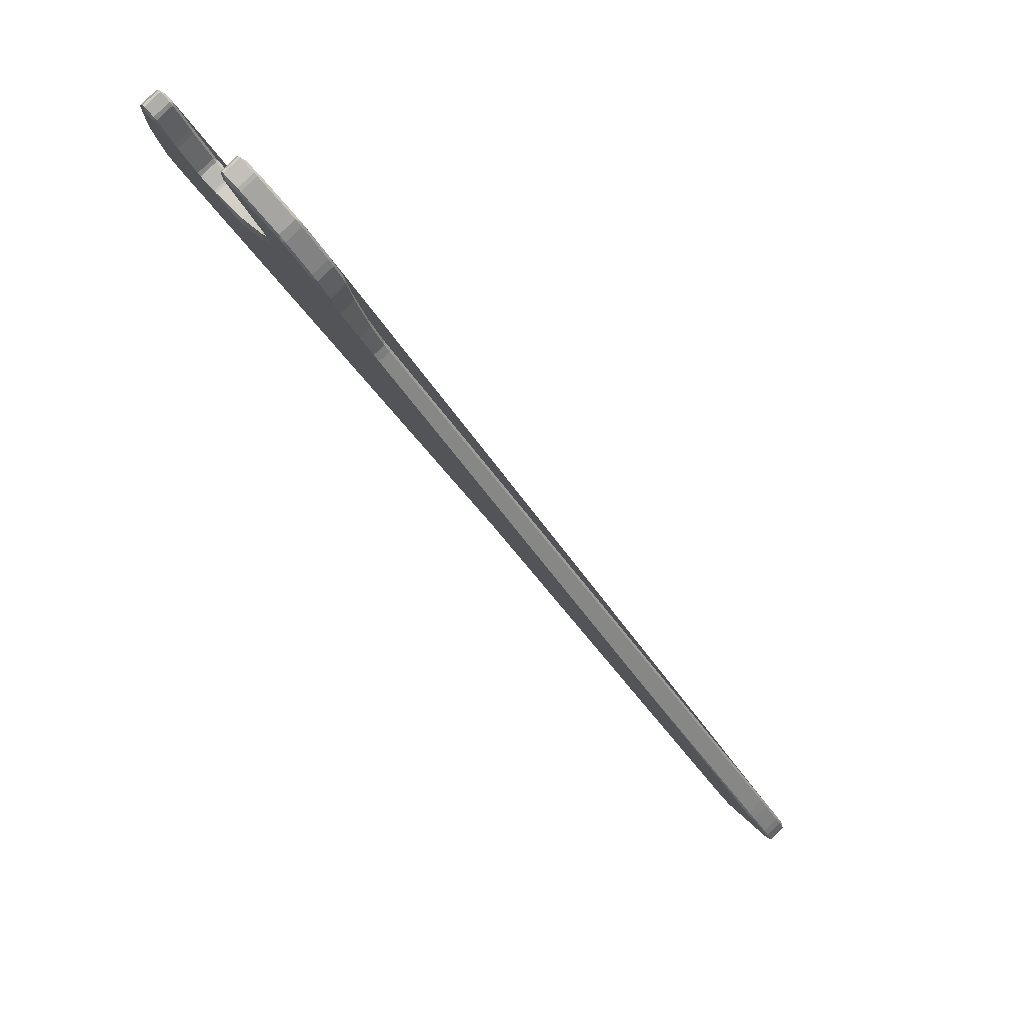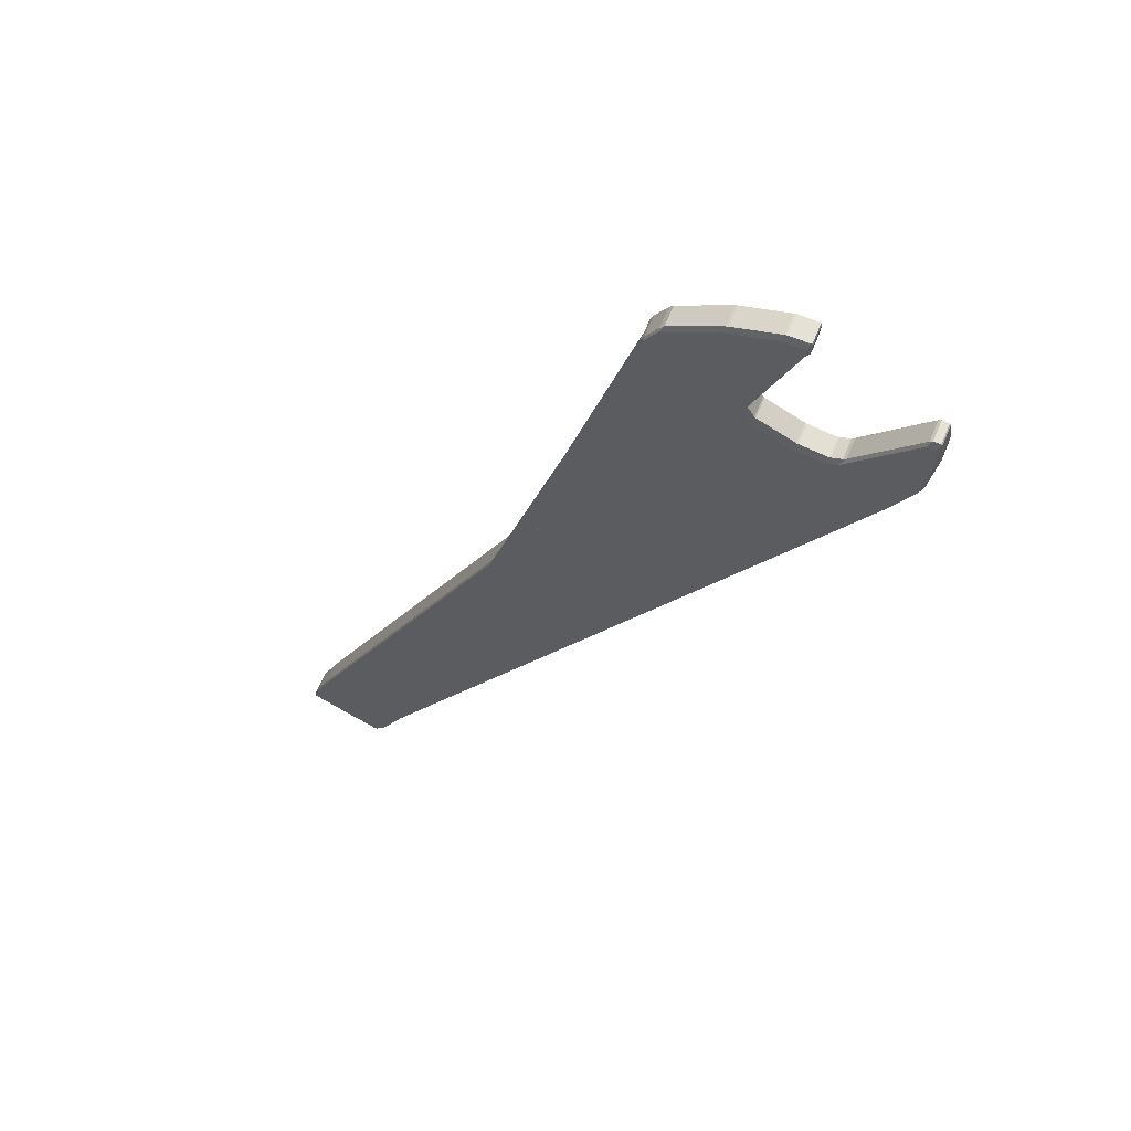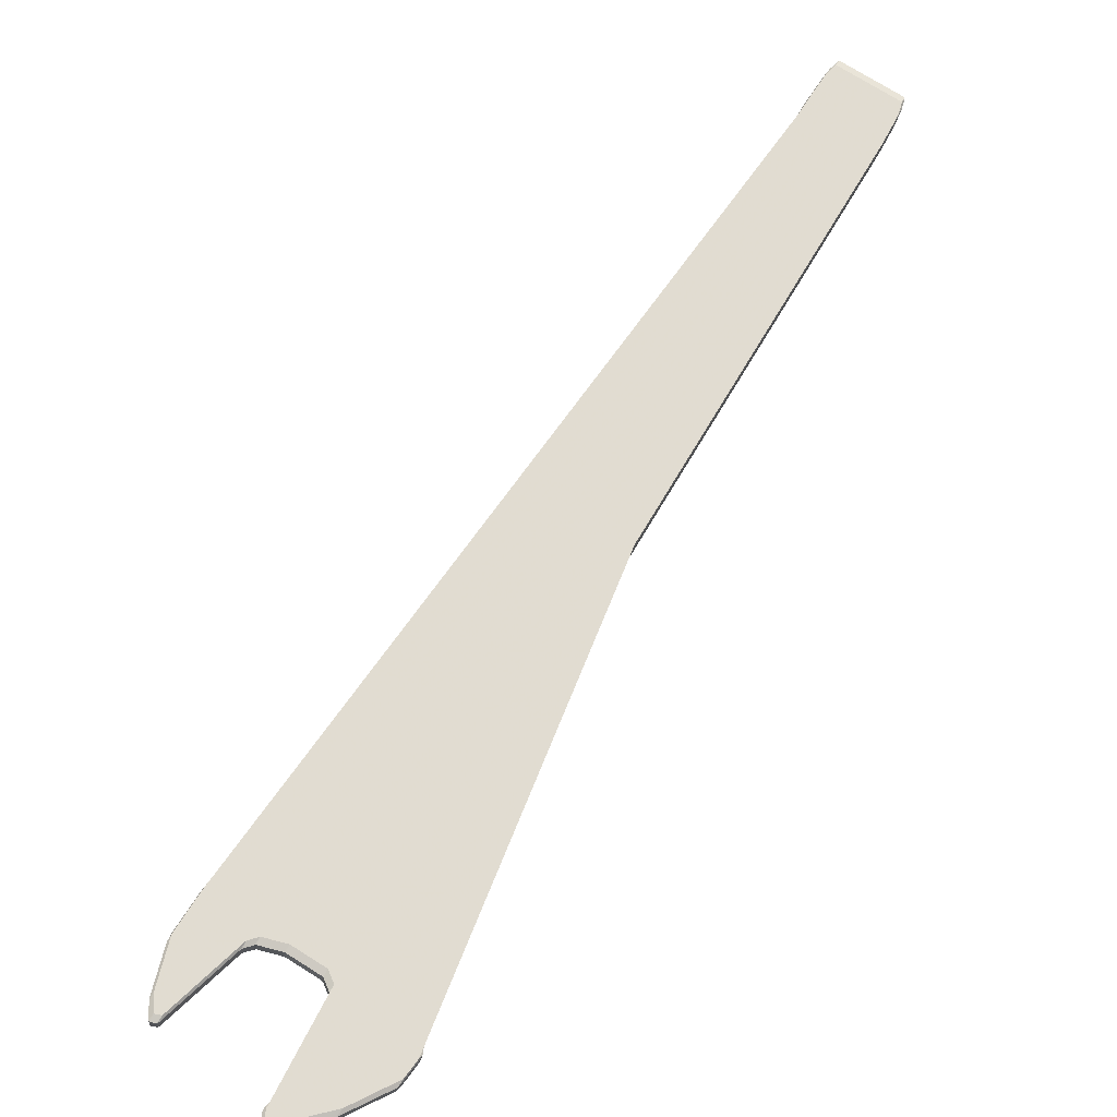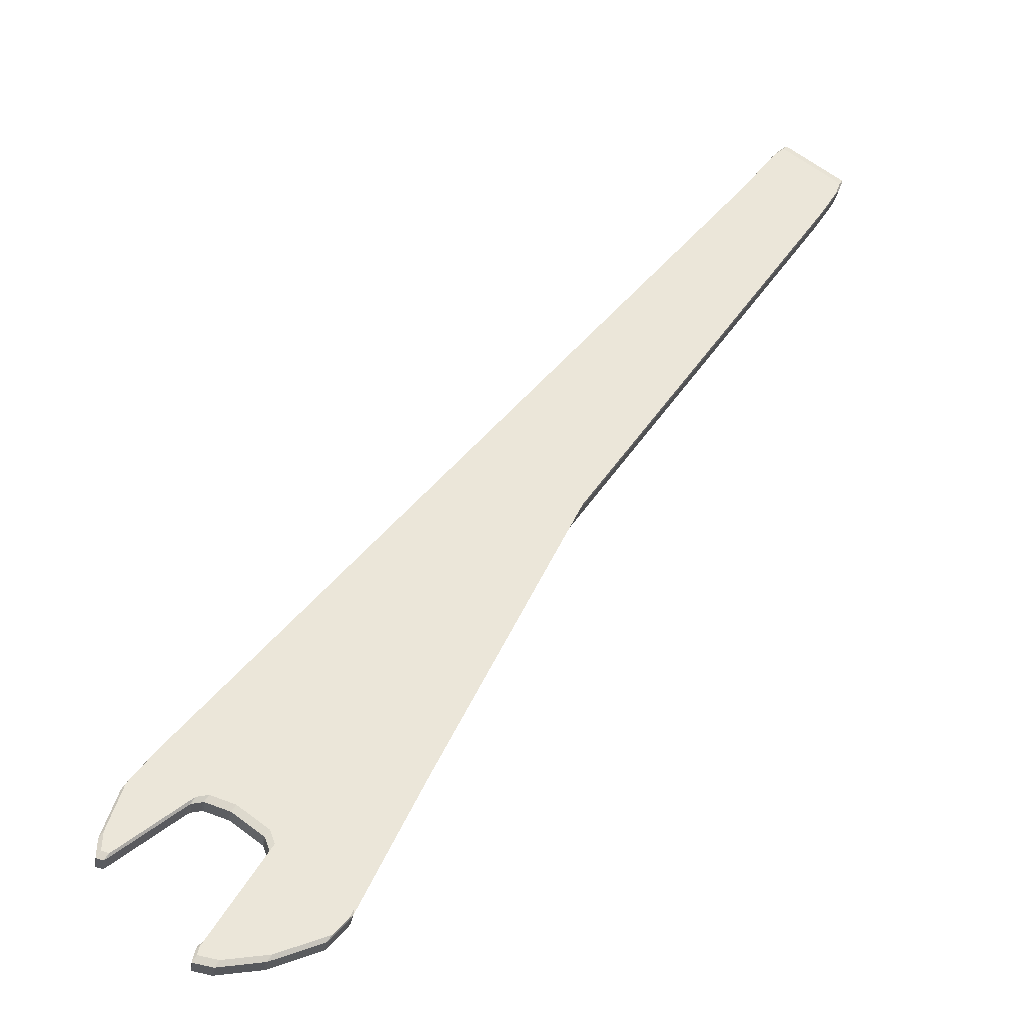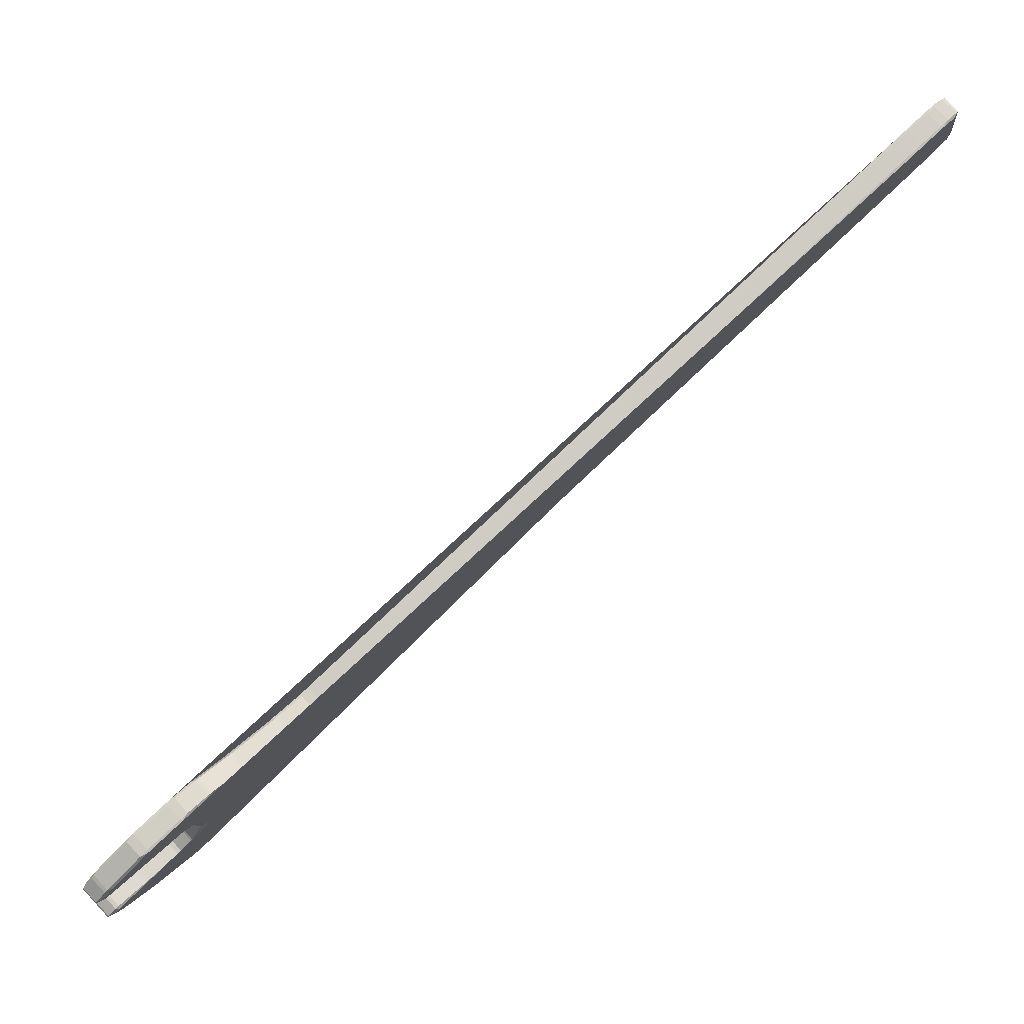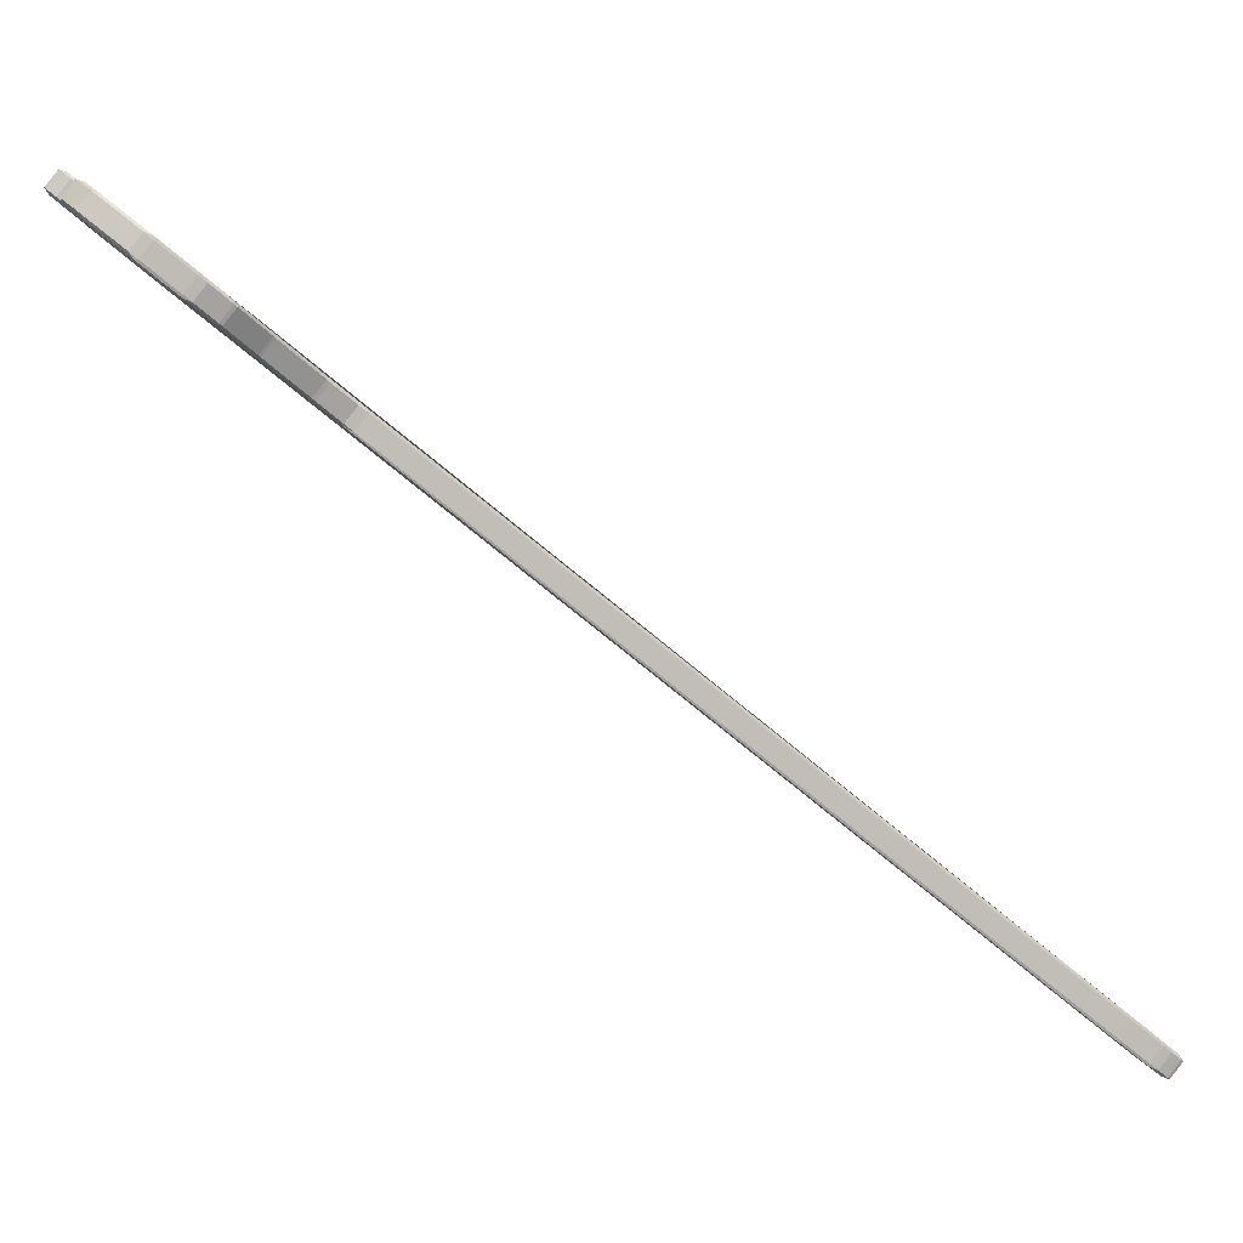
<metadata>
{"format":"obj","ext":"obj","renderer":"f3d","projection":"perspective","resolution":1024,"background":"white","views":[{"elev":-8.9,"azim":-105.5,"up":"+Y"},{"elev":15.2,"azim":-164.4,"up":"+Y"},{"elev":-63.2,"azim":8.1,"up":"+Z"},{"elev":-76.1,"azim":2.9,"up":"+Z"},{"elev":10.5,"azim":-51.6,"up":"+Z"},{"elev":-27.7,"azim":-77.3,"up":"+Y"}]}
</metadata>
<code>
o Plane
v -2.659 2.108 -3.648
v -2.626 2.068 -3.62
v -2.628 2.081 -3.634
v -3.573 2.309 -4.129
v -3.594 2.324 -4.174
v -3.596 2.313 -4.164
v -2.493 1.499 -2.995
v -2.514 1.513 -2.992
v -2.457 1.464 -2.947
v -3.463 2.361 -4.173
v -3.475 2.359 -4.174
v -3.444 2.347 -4.13
v -2.62 1.711 -3.251
v -2.627 1.728 -3.27
v -2.659 1.757 -3.286
v -3.145 2.361 -4.054
v -3.162 2.373 -4.095
v -3.177 2.374 -4.1
v -2.705 2.26 -3.818
v -2.675 2.233 -3.804
v -2.699 2.255 -3.834
v -2.798 2.317 -3.928
v -2.829 2.332 -3.953
v -2.798 2.318 -3.906
v -3.558 2.273 -4.088
v -3.576 2.264 -4.107
v -3.56 2.25 -4.088
v -3.386 2.206 -3.966
v -3.37 2.176 -3.954
v -3.341 2.163 -3.933
v -3.128 2.081 -3.761
v -3.164 2.078 -3.792
v -3.147 2.063 -3.771
v -3.101 1.966 -3.634
v -3.129 1.986 -3.687
v -3.129 1.975 -3.675
v -3.17 1.803 -3.488
v -3.194 1.821 -3.536
v -3.2 1.814 -3.531
v -3.372 1.664 -3.405
v -3.394 1.68 -3.451
v -3.403 1.675 -3.449
v -3.533 1.6 -3.387
v -3.553 1.615 -3.432
v -3.565 1.613 -3.434
v -3.613 1.6 -3.411
v -3.63 1.613 -3.453
v -3.651 1.619 -3.465
v -4.096 1.798 -3.76
v -4.108 1.806 -3.795
v -4.126 1.81 -3.804
v -4.144 1.781 -3.757
v -4.166 1.796 -3.802
v -4.17 1.788 -3.795
v -4.135 1.694 -3.664
v -4.161 1.712 -3.714
v -4.155 1.695 -3.695
v -4.021 1.488 -3.418
v -4.047 1.499 -3.46
v -4.012 1.466 -3.416
v -3.839 1.347 -3.219
v -3.845 1.337 -3.233
v -3.803 1.31 -3.193
v -3.685 1.288 -3.112
v -3.666 1.258 -3.098
v -3.646 1.252 -3.086
v -3.397 1.268 -3.005
v -3.373 1.233 -2.985
v -3.357 1.23 -2.977
v -3.04 1.197 -2.825
v -3.018 1.164 -2.807
v -2.996 1.157 -2.793
v -2.799 1.067 -2.641
v -2.849 1.123 -2.691
v -2.841 1.096 -2.684
v -2.602 1.993 -3.72
v -2.6 1.979 -3.705
v -2.626 1.998 -3.755
v -3.57 2.225 -4.249
v -3.569 2.236 -4.259
v -3.541 2.199 -4.236
v -2.432 1.375 -3.033
v -2.482 1.403 -3.1
v -2.468 1.411 -3.08
v -3.412 2.237 -4.237
v -3.45 2.271 -4.26
v -3.437 2.273 -4.258
v -2.627 1.646 -3.394
v -2.601 1.64 -3.356
v -2.594 1.623 -3.337
v -3.151 2.286 -4.186
v -3.136 2.285 -4.181
v -3.113 2.25 -4.161
v -2.673 2.167 -3.92
v -2.649 2.145 -3.89
v -2.673 2.149 -3.925
v -2.765 2.208 -4.013
v -2.803 2.244 -4.038
v -2.772 2.229 -4.014
v -3.534 2.162 -4.174
v -3.55 2.176 -4.193
v -3.526 2.163 -4.195
v -3.316 2.075 -4.018
v -3.344 2.088 -4.04
v -3.354 2.095 -4.074
v -3.121 1.975 -3.857
v -3.139 1.99 -3.877
v -3.096 1.971 -3.869
v -3.103 1.886 -3.76
v -3.103 1.898 -3.772
v -3.069 1.856 -3.742
v -3.174 1.726 -3.616
v -3.169 1.733 -3.622
v -3.138 1.693 -3.595
v -3.377 1.587 -3.534
v -3.368 1.592 -3.537
v -3.34 1.553 -3.512
v -3.54 1.525 -3.519
v -3.528 1.527 -3.518
v -3.5 1.489 -3.494
v -3.625 1.53 -3.551
v -3.605 1.525 -3.539
v -3.581 1.489 -3.518
v -4.1 1.722 -3.89
v -4.082 1.718 -3.881
v -4.064 1.687 -3.867
v -4.144 1.7 -3.881
v -4.14 1.708 -3.888
v -4.112 1.671 -3.865
v -4.129 1.607 -3.781
v -4.136 1.624 -3.8
v -4.102 1.583 -3.771
v -3.986 1.378 -3.502
v -4.021 1.41 -3.546
v -3.989 1.377 -3.525
v -3.777 1.222 -3.279
v -3.819 1.249 -3.319
v -3.807 1.237 -3.327
v -3.62 1.164 -3.172
v -3.641 1.169 -3.184
v -3.653 1.178 -3.219
v -3.331 1.142 -3.063
v -3.348 1.144 -3.07
v -3.365 1.157 -3.112
v -2.971 1.068 -2.879
v -2.993 1.075 -2.893
v -3.008 1.087 -2.932
v -2.815 1.008 -2.77
v -2.816 1.012 -2.798
v -2.773 0.9785 -2.727
v 0.3011 -1.527 0.9581
v 0.2677 -1.487 0.9301
v 0.2433 -1.481 0.8933
v 0.532 -1.67 1.175
v 0.4963 -1.637 1.153
v 0.5131 -1.666 1.165
v 0.4553 -1.639 1.12
v 0.418 -1.6 1.092
v 0.4118 -1.611 1.078
v 0.9186 -1.397 1.01
v 0.8928 -1.373 1.001
v 0.9221 -1.411 1.025
v 0.7571 -1.223 0.7829
v 0.7024 -1.175 0.7171
v 0.7186 -1.187 0.7567
v 0.8564 -1.315 0.9072
v 0.8532 -1.311 0.9252
v 0.8893 -1.351 0.9535
v 0.5388 -1.754 1.079
v 0.5286 -1.747 1.046
v 0.5577 -1.758 1.089
v 0.3268 -1.615 0.8724
v 0.269 -1.569 0.8076
v 0.2999 -1.597 0.8227
v 0.4376 -1.699 0.9919
v 0.4502 -1.711 0.9849
v 0.4811 -1.727 1.034
v 0.7828 -1.312 0.6972
v 0.7508 -1.297 0.6492
v 0.7281 -1.264 0.6314
v 0.9478 -1.499 0.9397
v 0.925 -1.484 0.8938
v 0.9443 -1.485 0.9238
v 0.9151 -1.439 0.8678
v 0.8854 -1.422 0.8178
v 0.8821 -1.404 0.8215
f 170 176 174 149 147 144 141 138 135 132 129 126 123 120 117 114 111 108 105 102 81 85 93 97 96 78 88 83 179 185 182
f 71 69 142 146
f 59 57 130 134
f 47 45 118 122
f 35 33 106 110
f 17 23 98 92
f 5 11 86 80
f 75 72 145 148
f 62 60 133 137
f 50 48 121 125
f 22 21 94 99
f 10 18 91 87
f 38 36 109 113
f 151 172 175 159
f 153 73 150 173
f 65 63 136 140
f 53 51 124 128
f 13 7 84 90
f 9 164 180 82
f 152 158 155 161 167 165 8 15 1 19 24 16 12 4 25 28 31 34 37 40 43 46 49 52 55 58 61 64 67 70 74
f 41 39 112 116
f 184 168 160 183
f 68 66 139 143
f 56 54 127 131
f 44 42 115 119
f 32 30 103 107
f 29 27 100 104
f 26 6 79 101
f 178 163 166 186
f 157 177 169 156
f 162 154 171 181
f 20 3 76 95
f 1 2 3
f 4 5 6
f 7 8 9
f 10 11 12
f 13 14 15
f 16 17 18
f 19 20 21
f 22 23 24
f 25 26 27
f 28 29 30
f 31 32 33
f 34 35 36
f 37 38 39
f 40 41 42
f 43 44 45
f 46 47 48
f 49 50 51
f 52 53 54
f 55 56 57
f 58 59 60
f 61 62 63
f 64 65 66
f 67 68 69
f 70 71 72
f 73 74 75
f 76 77 78
f 79 80 81
f 82 83 84
f 85 86 87
f 88 89 90
f 91 92 93
f 94 95 96
f 97 98 99
f 100 101 102
f 103 104 105
f 106 107 108
f 109 110 111
f 112 113 114
f 115 116 117
f 118 119 120
f 121 122 123
f 124 125 126
f 127 128 129
f 130 131 132
f 133 134 135
f 136 137 138
f 139 140 141
f 142 143 144
f 145 146 147
f 148 149 150
f 151 152 153
f 154 155 156
f 157 158 159
f 160 161 162
f 163 164 165
f 166 167 168
f 169 170 171
f 172 173 174
f 175 176 177
f 178 179 180
f 181 182 183
f 184 185 186
f 14 2 1 15
f 11 5 4 12
f 3 20 19 1
f 23 17 16 24
f 7 13 15 8
f 21 22 24 19
f 18 10 12 16
f 6 26 25 4
f 27 29 28 25
f 30 32 31 28
f 33 35 34 31
f 36 38 37 34
f 39 41 40 37
f 42 44 43 40
f 45 47 46 43
f 48 50 49 46
f 51 53 52 49
f 54 56 55 52
f 57 59 58 55
f 60 62 61 58
f 63 65 64 61
f 66 68 67 64
f 69 71 70 67
f 72 75 74 70
f 88 78 77 89
f 85 81 80 86
f 78 96 95 76
f 97 93 92 98
f 83 88 90 84
f 96 97 99 94
f 93 85 87 91
f 81 102 101 79
f 102 105 104 100
f 105 108 107 103
f 108 111 110 106
f 111 114 113 109
f 114 117 116 112
f 117 120 119 115
f 120 123 122 118
f 123 126 125 121
f 126 129 128 124
f 129 132 131 127
f 132 135 134 130
f 135 138 137 133
f 138 141 140 136
f 141 144 143 139
f 144 147 146 142
f 147 149 148 145
f 142 69 68 143
f 65 140 139 66
f 130 57 56 131
f 53 128 127 54
f 118 45 44 119
f 41 116 115 42
f 106 33 32 107
f 29 104 103 30
f 86 11 10 87
f 17 92 91 18
f 94 21 20 95
f 2 77 76 3
f 145 72 71 146
f 133 60 59 134
f 121 48 47 122
f 22 99 98 23
f 109 36 35 110
f 84 7 9 82
f 150 73 75 148
f 136 63 62 137
f 124 51 50 125
f 100 27 26 101
f 5 80 79 6
f 89 14 13 90
f 112 39 38 113
f 185 179 178 186
f 180 164 163 178
f 165 167 166 163
f 168 184 186 166
f 182 185 184 183
f 167 161 160 168
f 162 181 183 160
f 158 152 151 159
f 153 173 172 151
f 174 176 175 172
f 177 157 159 175
f 155 158 157 156
f 176 170 169 177
f 171 154 156 169
f 73 153 152 74
f 154 162 161 155
f 164 9 8 165
f 149 174 173 150
f 170 182 181 171
f 179 83 82 180
f 2 14 89 77

</code>
